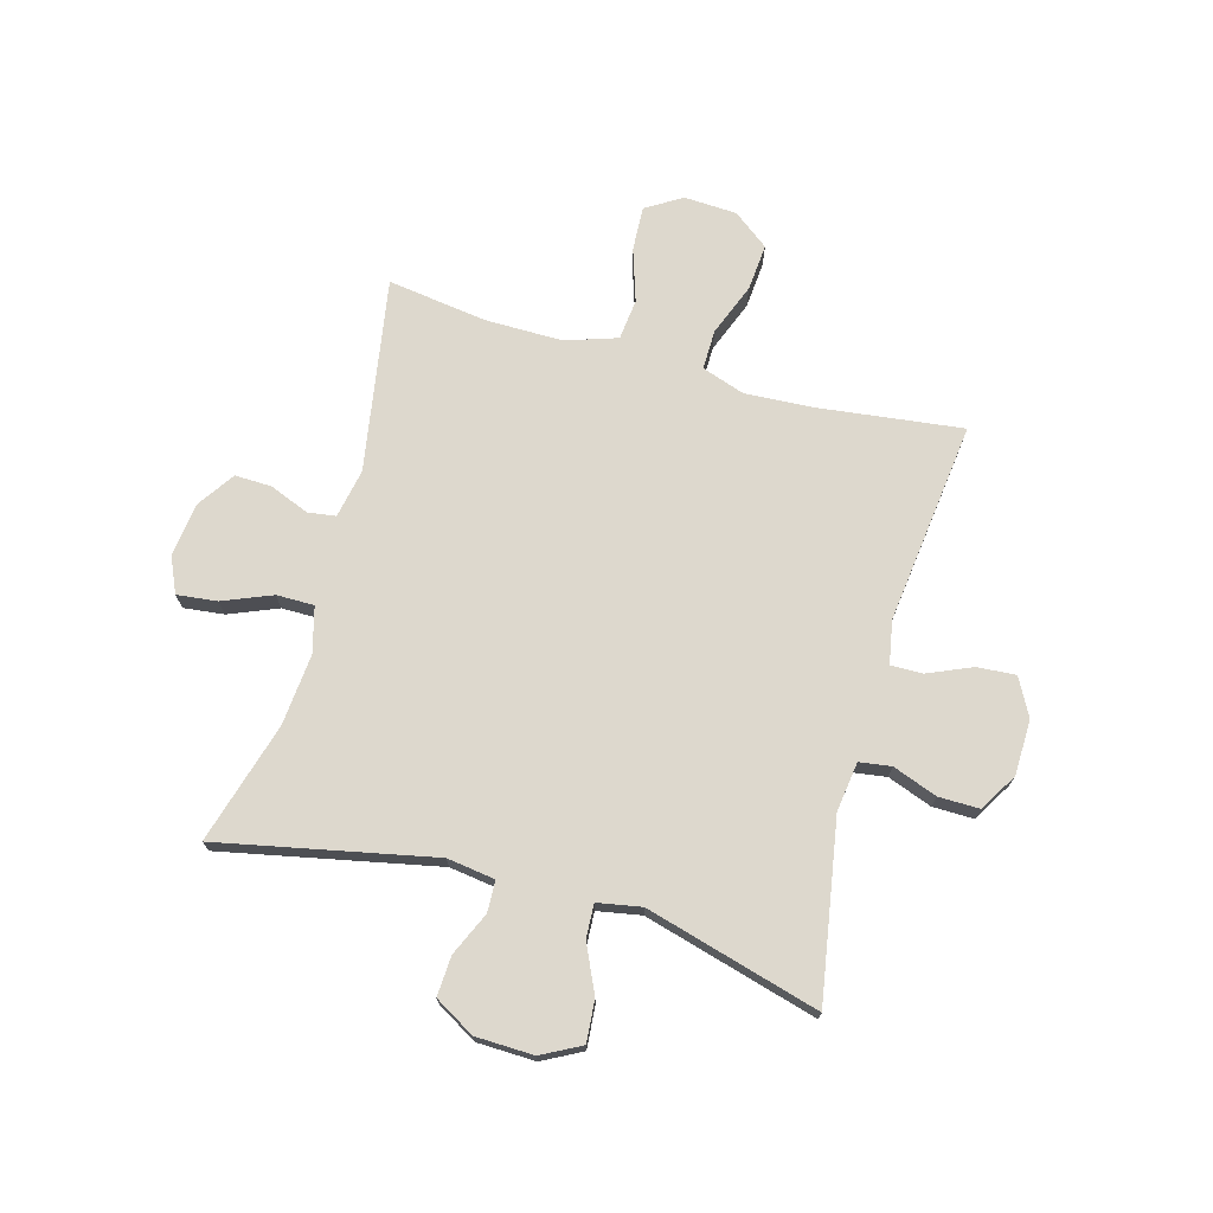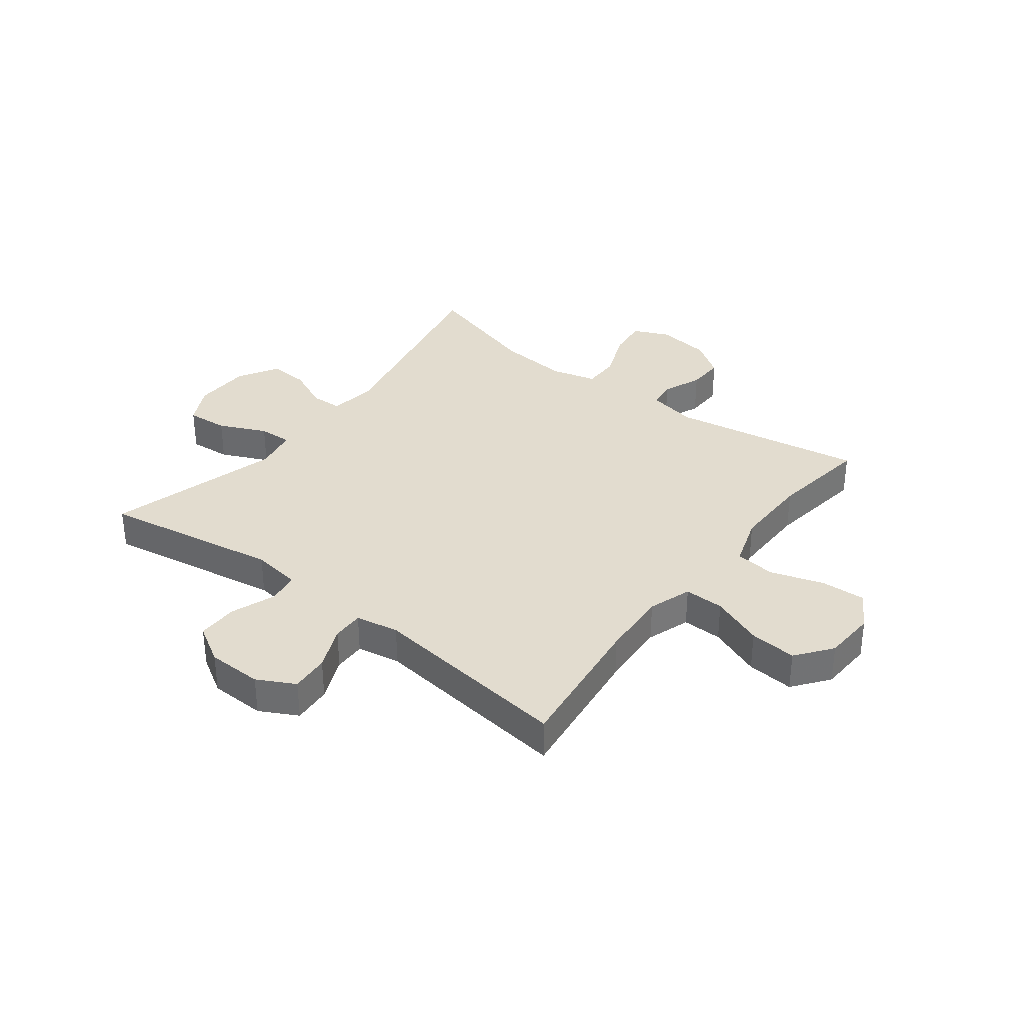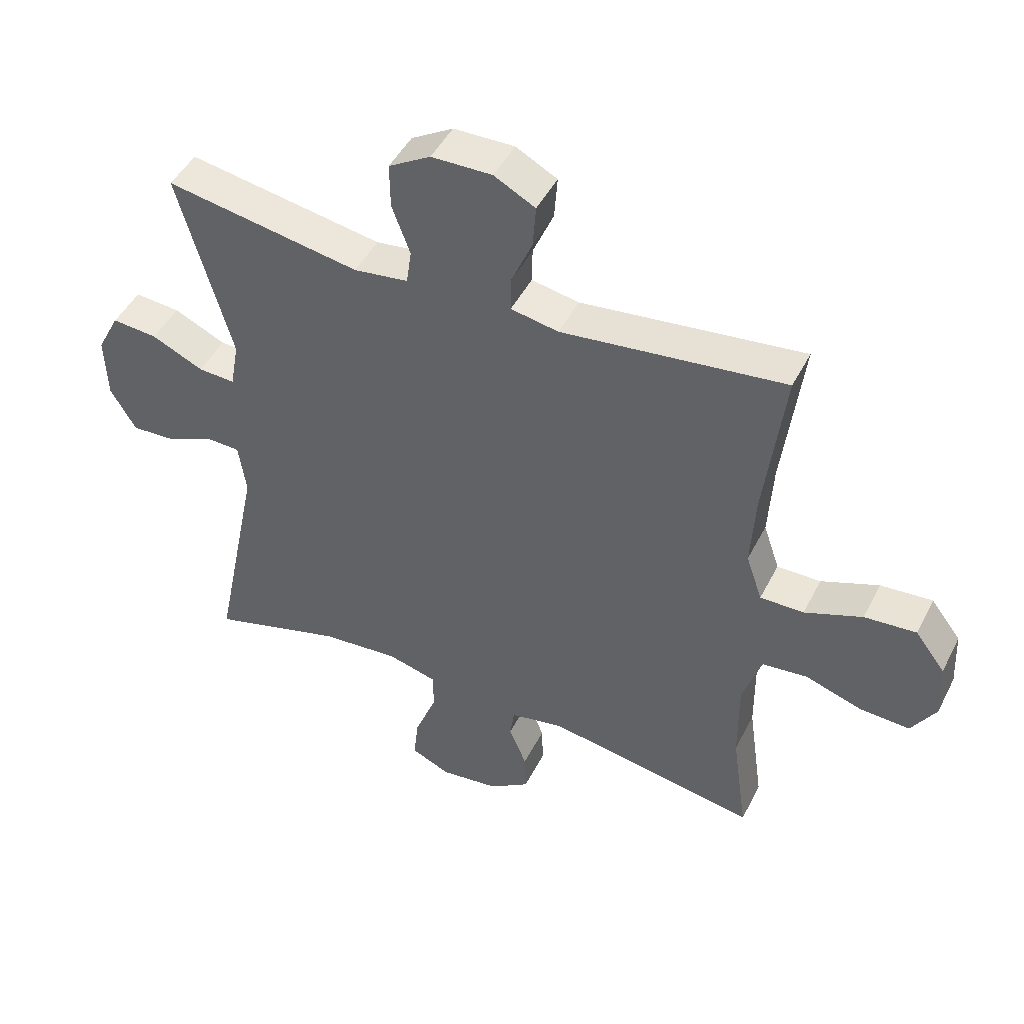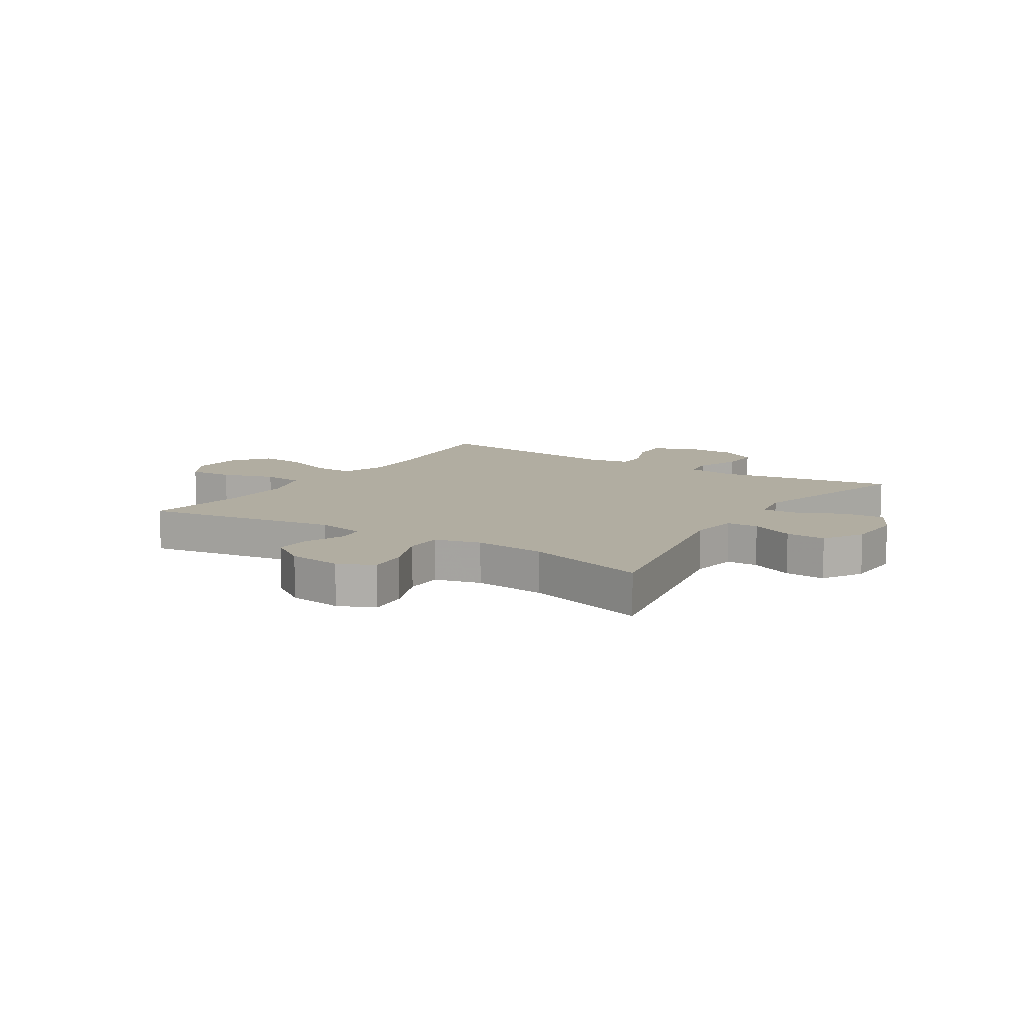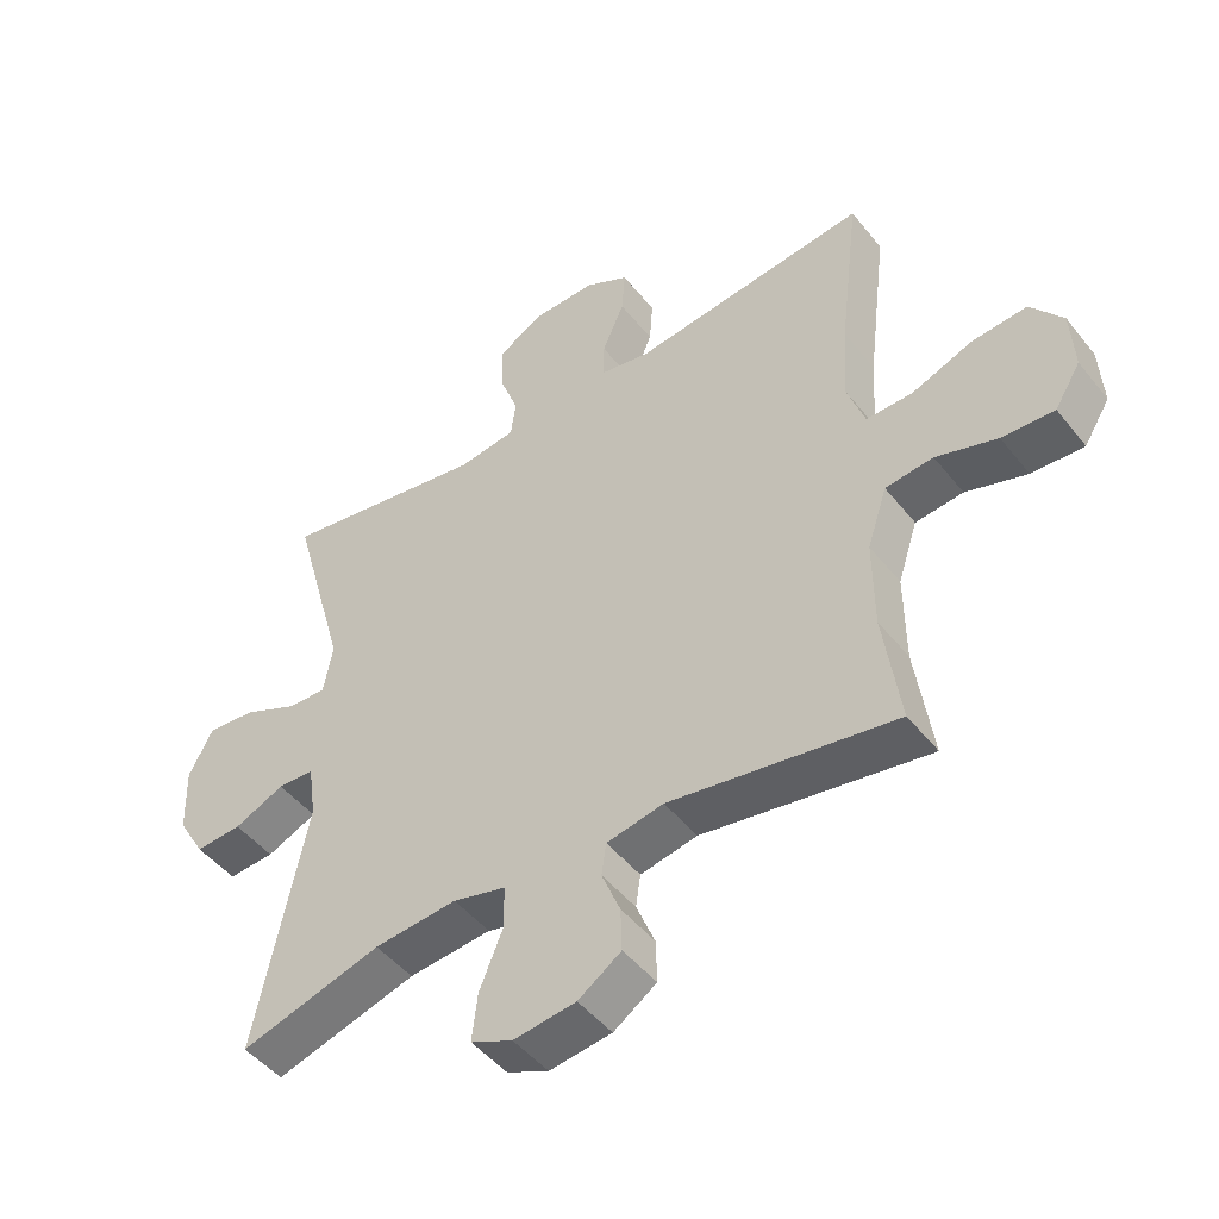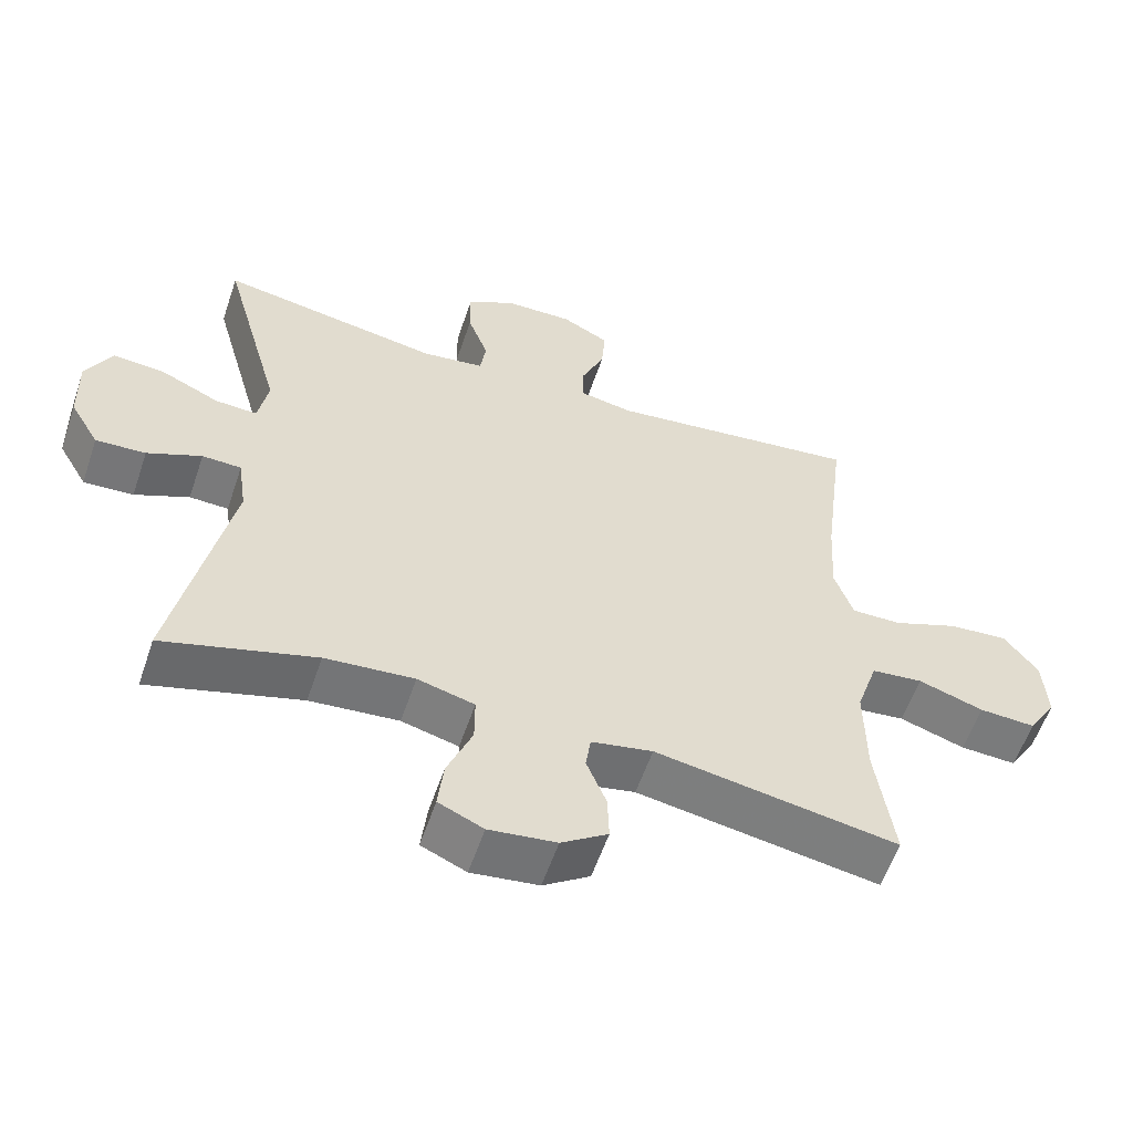
<metadata>
{"format":"obj","ext":"obj","renderer":"f3d","projection":"perspective","resolution":1024,"background":"white","views":[{"elev":72.1,"azim":-74.5,"up":"+Y"},{"elev":34.7,"azim":37.5,"up":"+Y"},{"elev":46.7,"azim":26.0,"up":"+Z"},{"elev":10.4,"azim":-147.1,"up":"+Y"},{"elev":-47.7,"azim":36.5,"up":"+Z"},{"elev":-57.7,"azim":-18.7,"up":"+Z"}]}
</metadata>
<code>
v 0.5 0.07 0.5
v 0.469 0.07 0.247
v 0.462 0.07 0.127
v 0.488 0.07 0.051
v 0.558 0.07 0.052
v 0.65 0.07 0.088
v 0.733 0.07 0.095
v 0.781 0.07 0.032
v 0.786 0.07 -0.061
v 0.747 0.07 -0.124
v 0.668 0.07 -0.12
v 0.576 0.07 -0.09
v 0.504 0.07 -0.098
v 0.474 0.07 -0.189
v 0.475 0.07 -0.325
v 0.5 0.07 -0.5
v 0.16 0.07 -0.443
v 0.074 0.07 -0.46
v 0.067 0.07 -0.509
v 0.095 0.07 -0.578
v 0.097 0.07 -0.643
v 0.032 0.07 -0.687
v -0.062 0.07 -0.699
v -0.125 0.07 -0.671
v -0.117 0.07 -0.6
v -0.082 0.07 -0.514
v -0.082 0.07 -0.448
v -0.162 0.07 -0.427
v -0.287 0.07 -0.438
v -0.5 0.07 -0.5
v -0.423 0.07 -0.124
v -0.435 0.07 -0.04
v -0.49 0.07 -0.038
v -0.566 0.07 -0.072
v -0.636 0.07 -0.076
v -0.677 0.07 -0.006
v -0.68 0.07 0.096
v -0.644 0.07 0.165
v -0.571 0.07 0.159
v -0.488 0.07 0.121
v -0.429 0.07 0.118
v -0.415 0.07 0.195
v -0.5 0.07 0.5
v -0.188 0.07 0.447
v -0.101 0.07 0.459
v -0.093 0.07 0.515
v -0.122 0.07 0.593
v -0.123 0.07 0.665
v -0.056 0.07 0.705
v 0.041 0.07 0.707
v 0.107 0.07 0.672
v 0.102 0.07 0.604
v 0.069 0.07 0.527
v 0.068 0.07 0.471
v 0.144 0.07 0.457
v 0.5 0 0.5
v 0.469 0 0.247
v 0.462 0 0.127
v 0.488 0 0.051
v 0.558 0 0.052
v 0.65 0 0.088
v 0.733 0 0.095
v 0.781 0 0.032
v 0.786 0 -0.061
v 0.747 0 -0.124
v 0.668 0 -0.12
v 0.576 0 -0.09
v 0.504 0 -0.098
v 0.474 0 -0.189
v 0.475 0 -0.325
v 0.5 0 -0.5
v 0.16 0 -0.443
v 0.074 0 -0.46
v 0.067 0 -0.509
v 0.095 0 -0.578
v 0.097 0 -0.643
v 0.032 0 -0.687
v -0.062 0 -0.699
v -0.125 0 -0.671
v -0.117 0 -0.6
v -0.082 0 -0.514
v -0.082 0 -0.448
v -0.162 0 -0.427
v -0.287 0 -0.438
v -0.5 0 -0.5
v -0.423 0 -0.124
v -0.435 0 -0.04
v -0.49 0 -0.038
v -0.566 0 -0.072
v -0.636 0 -0.076
v -0.677 0 -0.006
v -0.68 0 0.096
v -0.644 0 0.165
v -0.571 0 0.159
v -0.488 0 0.121
v -0.429 0 0.118
v -0.415 0 0.195
v -0.5 0 0.5
v -0.188 0 0.447
v -0.101 0 0.459
v -0.093 0 0.515
v -0.122 0 0.593
v -0.123 0 0.665
v -0.056 0 0.705
v 0.041 0 0.707
v 0.107 0 0.672
v 0.102 0 0.604
v 0.069 0 0.527
v 0.068 0 0.471
v 0.144 0 0.457
f 51 52 53
f 50 51 53
f 49 50 53
f 48 49 53
f 47 48 53
f 46 47 53
f 45 46 53 54
f 44 45 54 55
f 42 43 44
f 41 42 44 55
f 38 39 40
f 37 38 40
f 36 37 40
f 35 36 40
f 34 35 40
f 33 34 40
f 32 33 40 41
f 55 1 2
f 41 55 2
f 32 41 2
f 31 32 2
f 24 25 26
f 23 24 26
f 22 23 26
f 21 22 26
f 20 21 26
f 19 20 26
f 18 19 26 27
f 17 18 27 28
f 15 16 17
f 14 15 17 28
f 10 11 12
f 9 10 12
f 8 9 12
f 7 8 12
f 6 7 12
f 5 6 12
f 4 5 12 13
f 14 28 29
f 13 14 29
f 4 13 29
f 3 4 29
f 29 30 31
f 3 29 31
f 2 3 31
f 108 107 106
f 108 106 105
f 108 105 104
f 108 104 103
f 108 103 102
f 108 102 101
f 109 108 101 100
f 110 109 100 99
f 99 98 97
f 110 99 97 96
f 95 94 93
f 95 93 92
f 95 92 91
f 95 91 90
f 95 90 89
f 95 89 88
f 96 95 88 87
f 57 56 110
f 57 110 96
f 57 96 87
f 57 87 86
f 81 80 79
f 81 79 78
f 81 78 77
f 81 77 76
f 81 76 75
f 81 75 74
f 82 81 74 73
f 83 82 73 72
f 72 71 70
f 83 72 70 69
f 67 66 65
f 67 65 64
f 67 64 63
f 67 63 62
f 67 62 61
f 67 61 60
f 68 67 60 59
f 84 83 69
f 84 69 68
f 84 68 59
f 84 59 58
f 86 85 84
f 86 84 58
f 86 58 57
f 1 56 57 2
f 2 57 58 3
f 3 58 59 4
f 4 59 60 5
f 5 60 61 6
f 6 61 62 7
f 7 62 63 8
f 8 63 64 9
f 9 64 65 10
f 10 65 66 11
f 11 66 67 12
f 12 67 68 13
f 13 68 69 14
f 14 69 70 15
f 15 70 71 16
f 16 71 72 17
f 17 72 73 18
f 18 73 74 19
f 19 74 75 20
f 20 75 76 21
f 21 76 77 22
f 22 77 78 23
f 23 78 79 24
f 24 79 80 25
f 25 80 81 26
f 26 81 82 27
f 27 82 83 28
f 28 83 84 29
f 29 84 85 30
f 30 85 86 31
f 31 86 87 32
f 32 87 88 33
f 33 88 89 34
f 34 89 90 35
f 35 90 91 36
f 36 91 92 37
f 37 92 93 38
f 38 93 94 39
f 39 94 95 40
f 40 95 96 41
f 41 96 97 42
f 42 97 98 43
f 43 98 99 44
f 44 99 100 45
f 45 100 101 46
f 46 101 102 47
f 47 102 103 48
f 48 103 104 49
f 49 104 105 50
f 50 105 106 51
f 51 106 107 52
f 52 107 108 53
f 53 108 109 54
f 54 109 110 55
f 55 110 56 1

</code>
